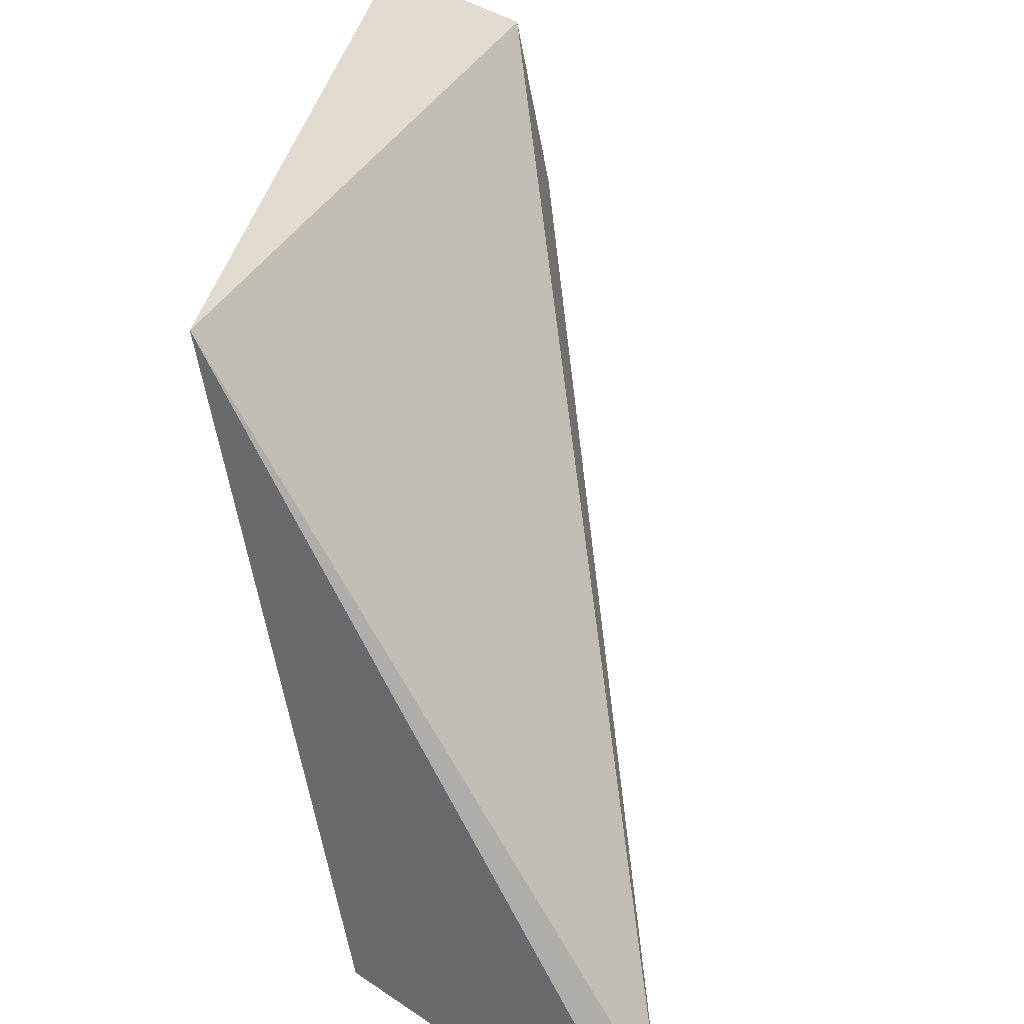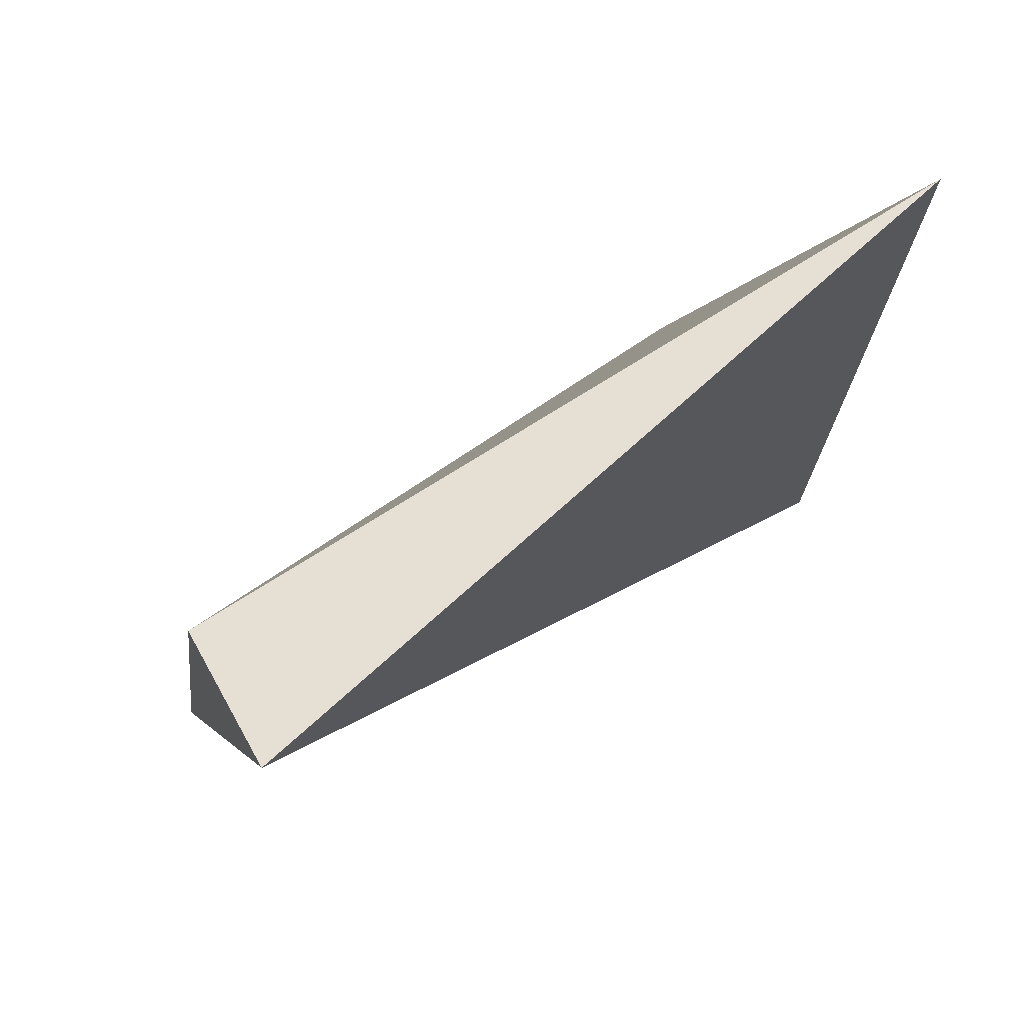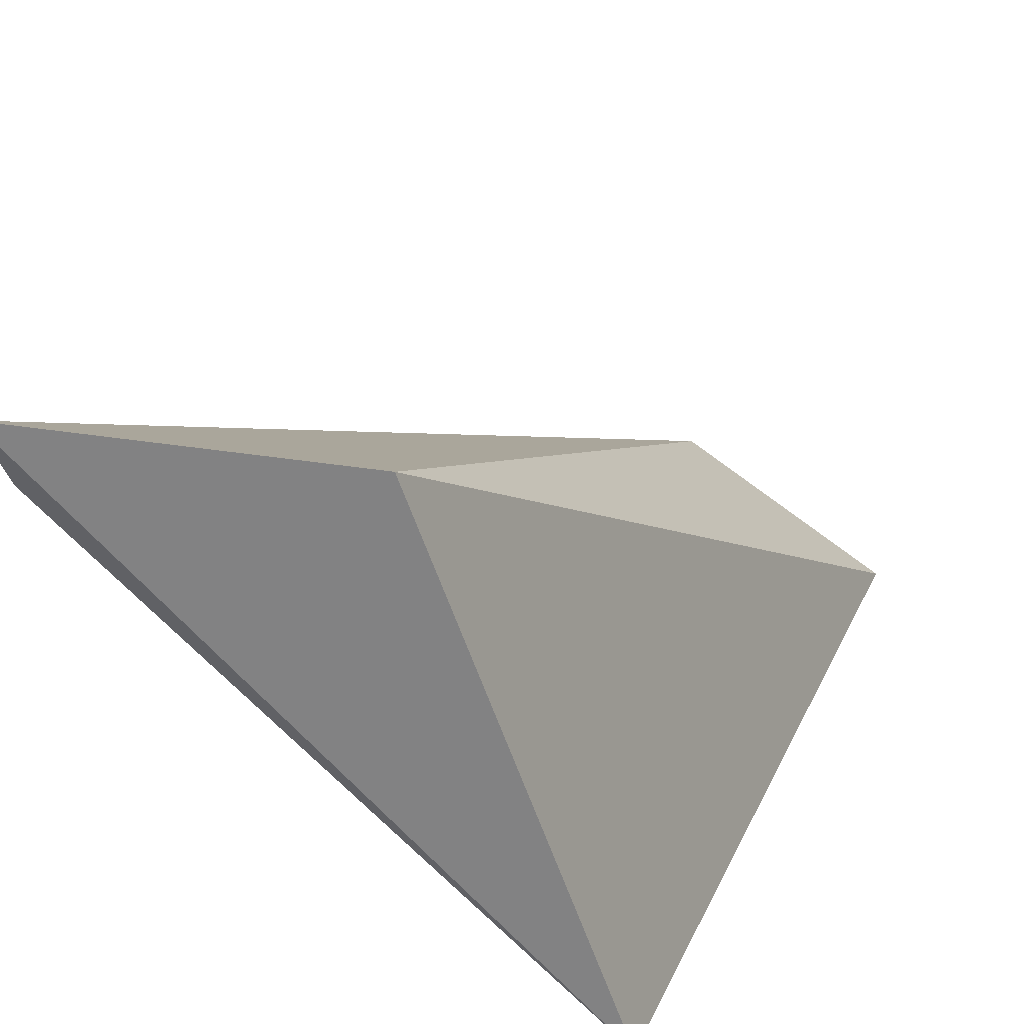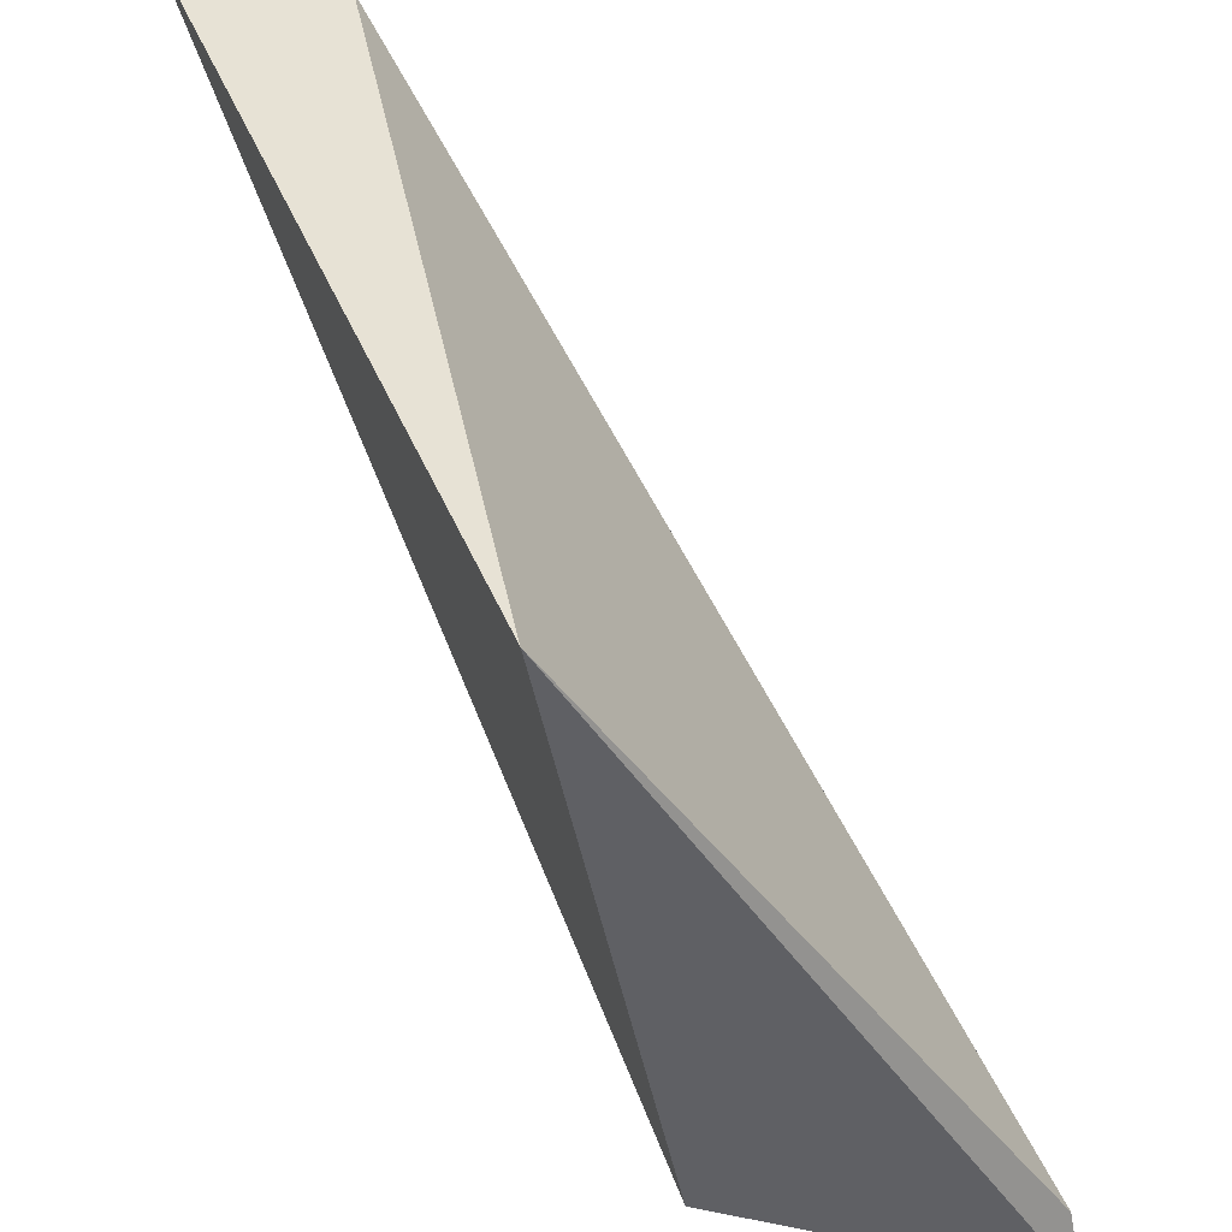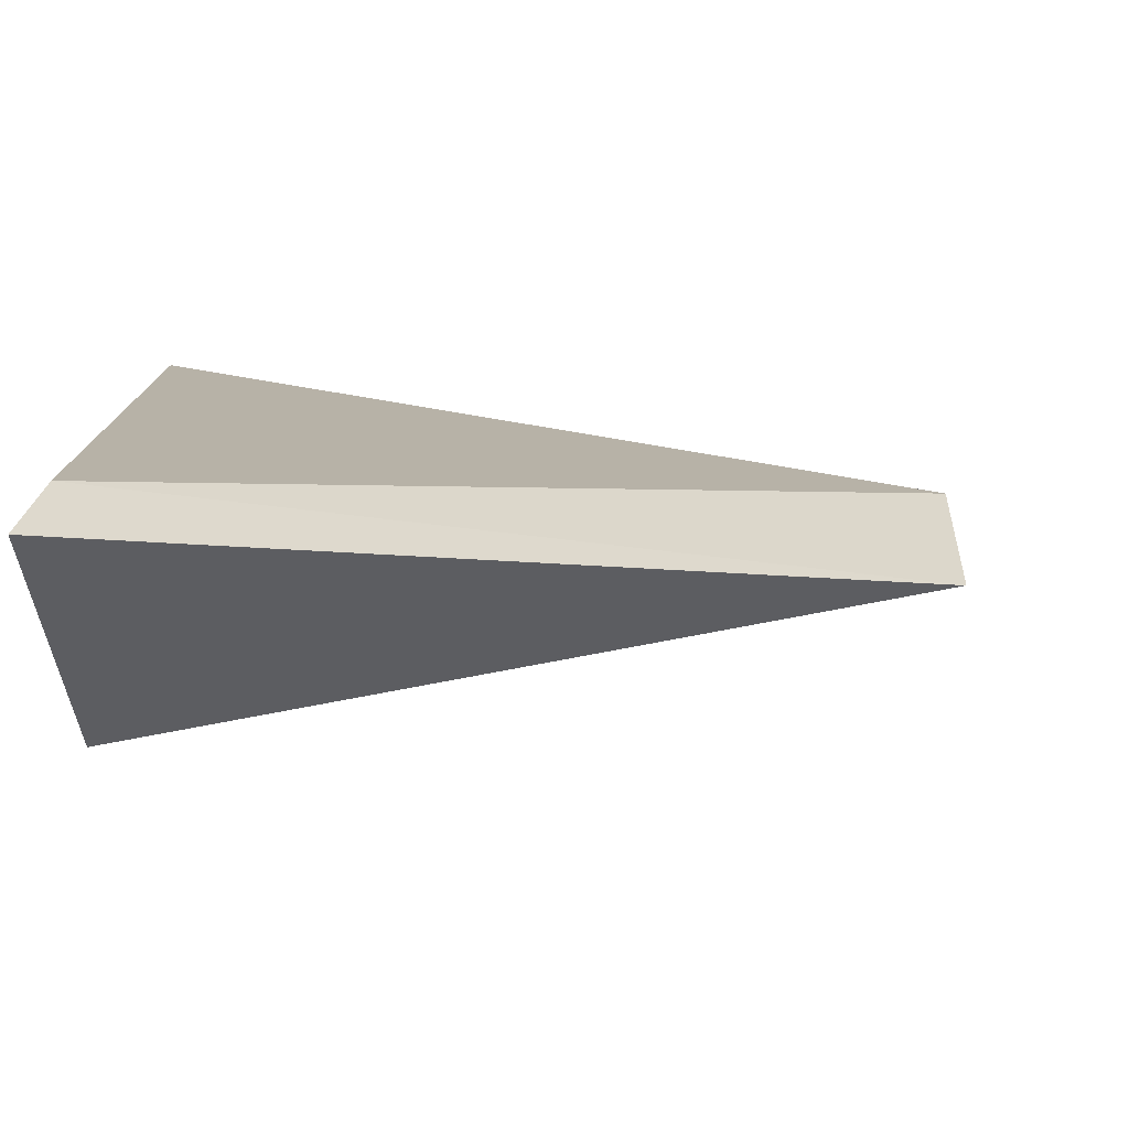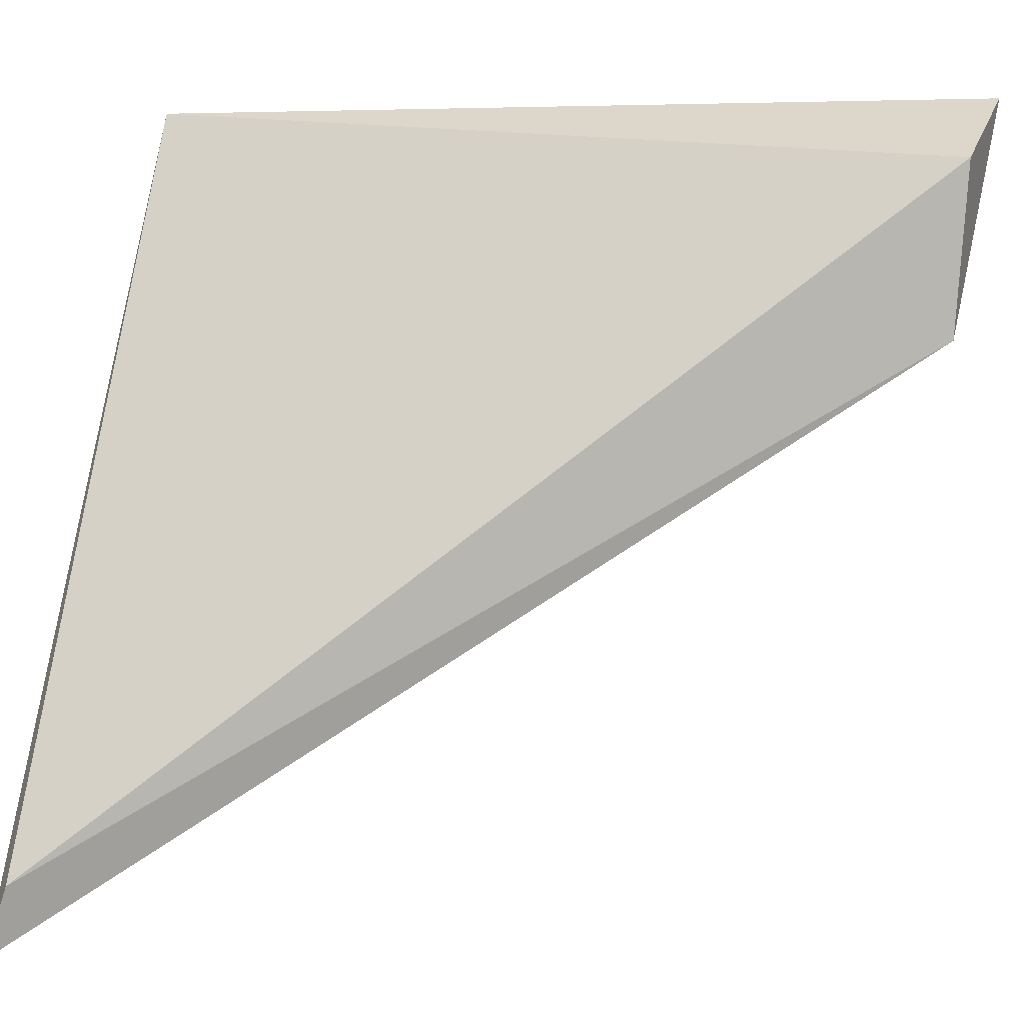
<metadata>
{"format":"obj","ext":"obj","renderer":"f3d","projection":"perspective","resolution":1024,"background":"white","views":[{"elev":31.3,"azim":-149.3,"up":"+Y"},{"elev":52.7,"azim":64.5,"up":"+Y"},{"elev":-59.5,"azim":6.8,"up":"+Z"},{"elev":-45.5,"azim":178.5,"up":"+Z"},{"elev":-45.5,"azim":-90.0,"up":"+Y"},{"elev":19.7,"azim":-70.9,"up":"+Y"}]}
</metadata>
<code>
v 0.01276 0.07285 3.176e-23
v 0.7436 0.7409 1
v 0.03291 0.1657 0.02425
v 0.9986 0.9992 1
v 0.5963 0.9893 1.301e-19
v 0.4266 0.1874 0.009067
v 0.7943 0.9625 0.9998
f 2 3 1
f 3 5 1
f 6 2 1
f 2 6 4
f 5 6 1
f 6 5 4
f 7 3 2
f 7 5 3
f 7 2 4
f 5 7 4

</code>
